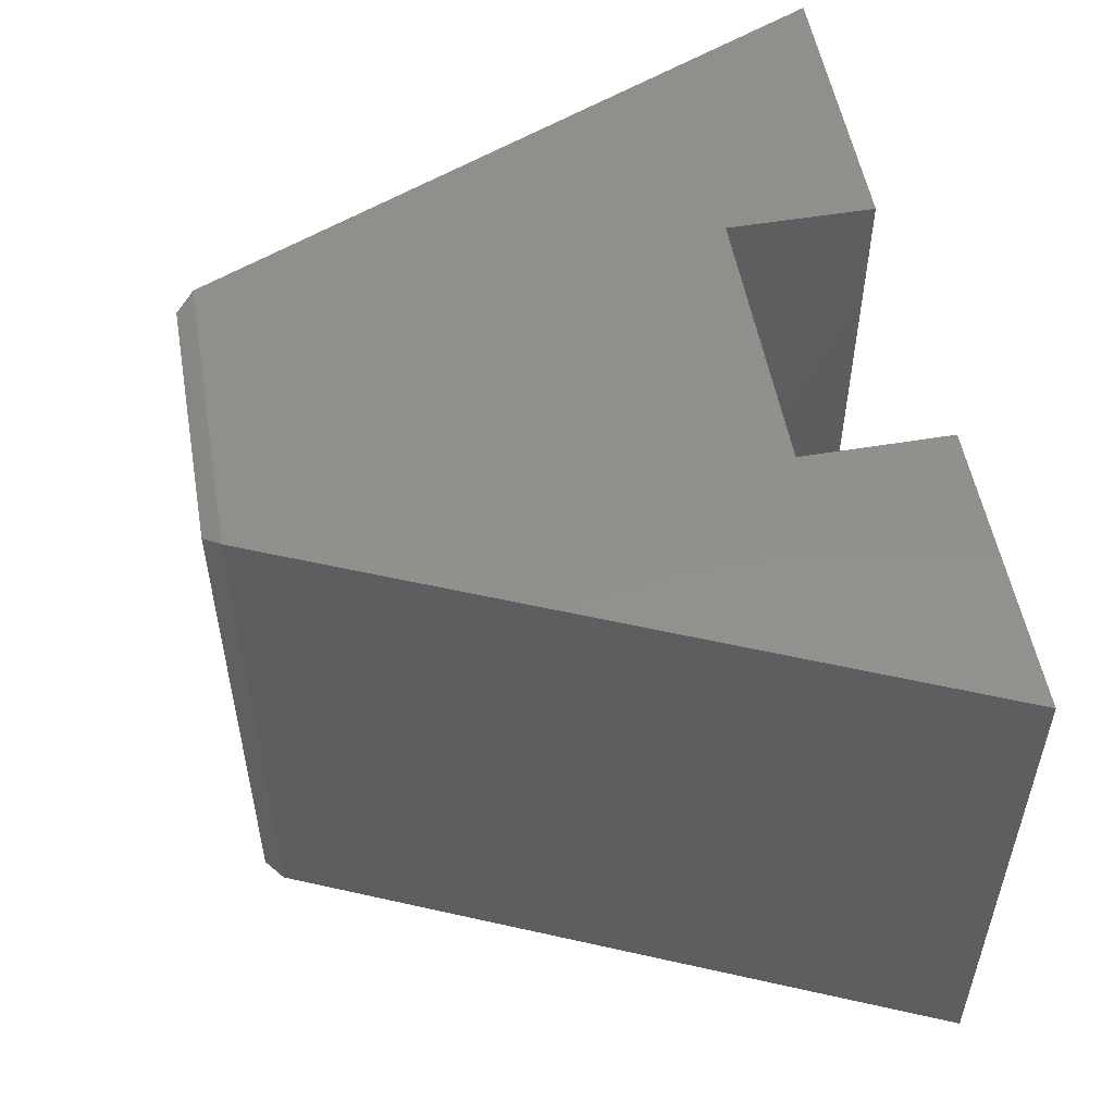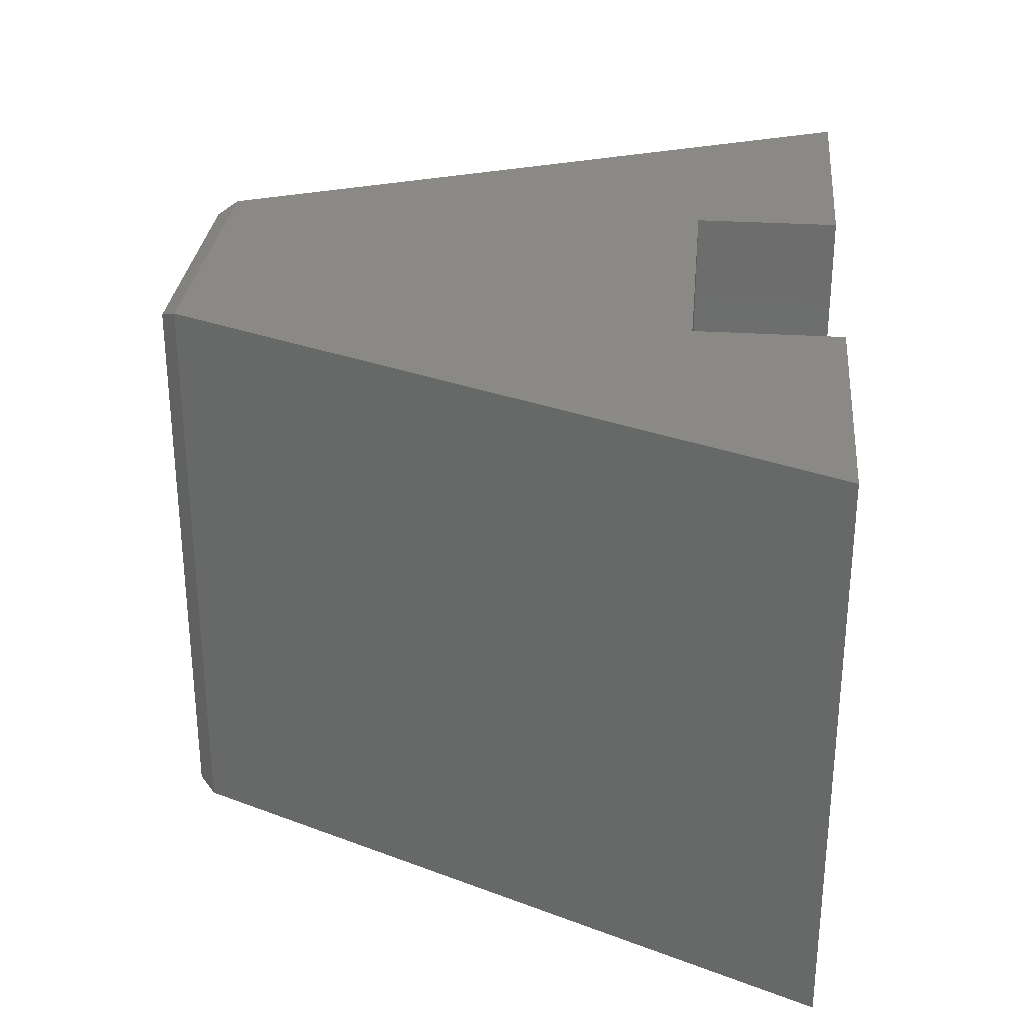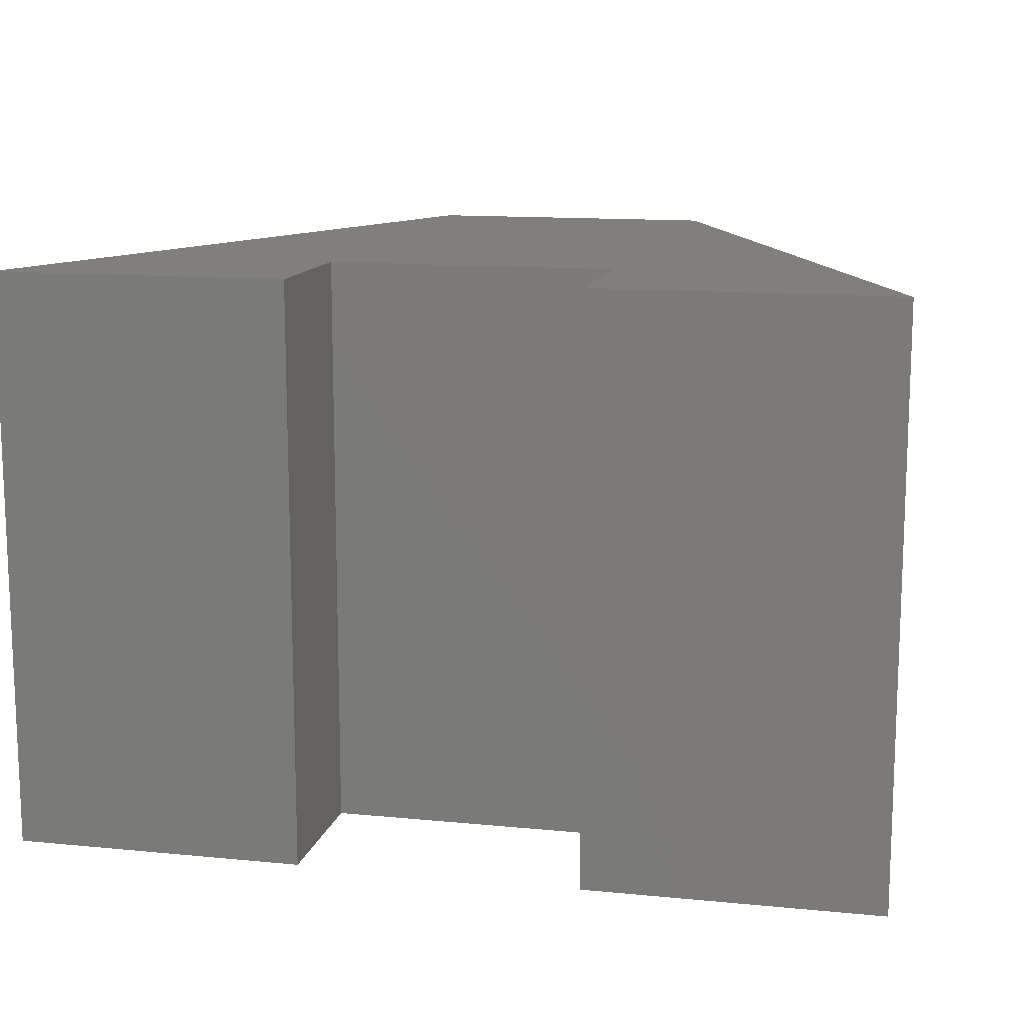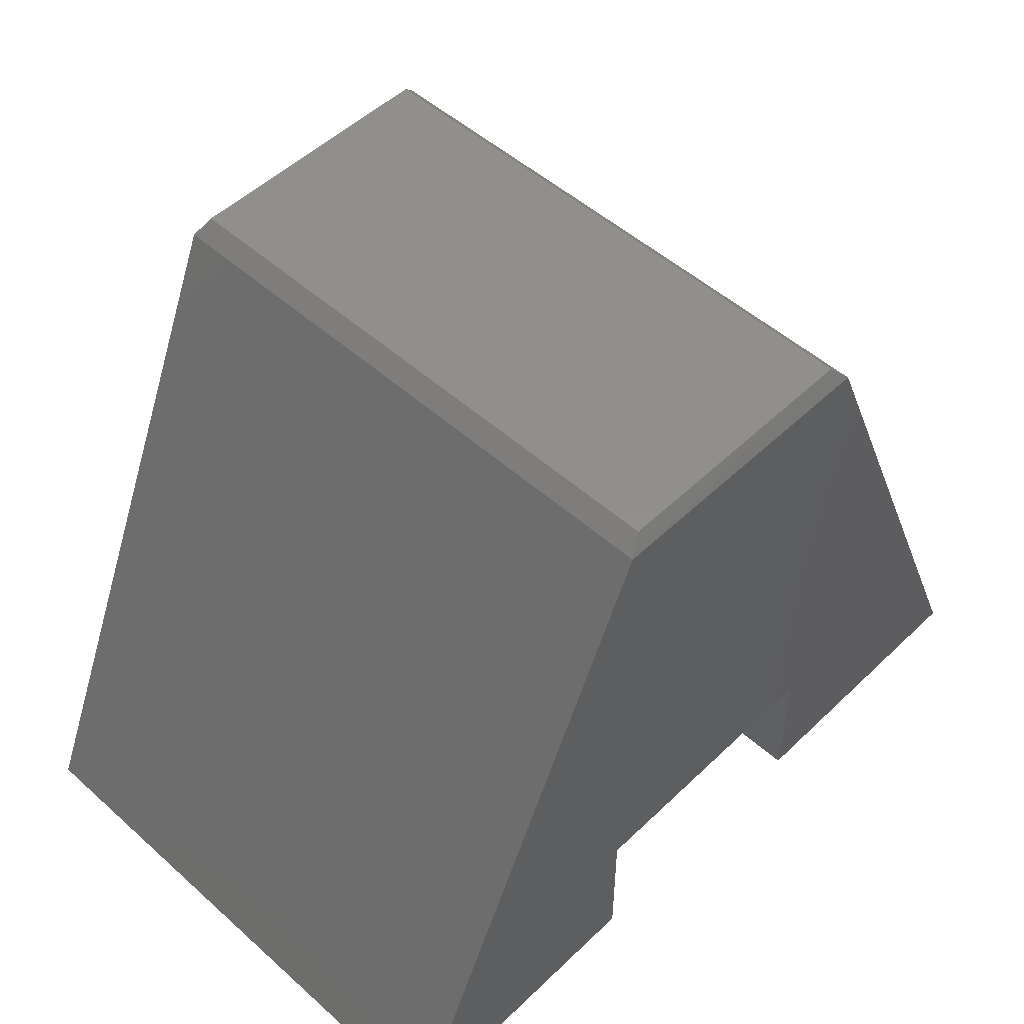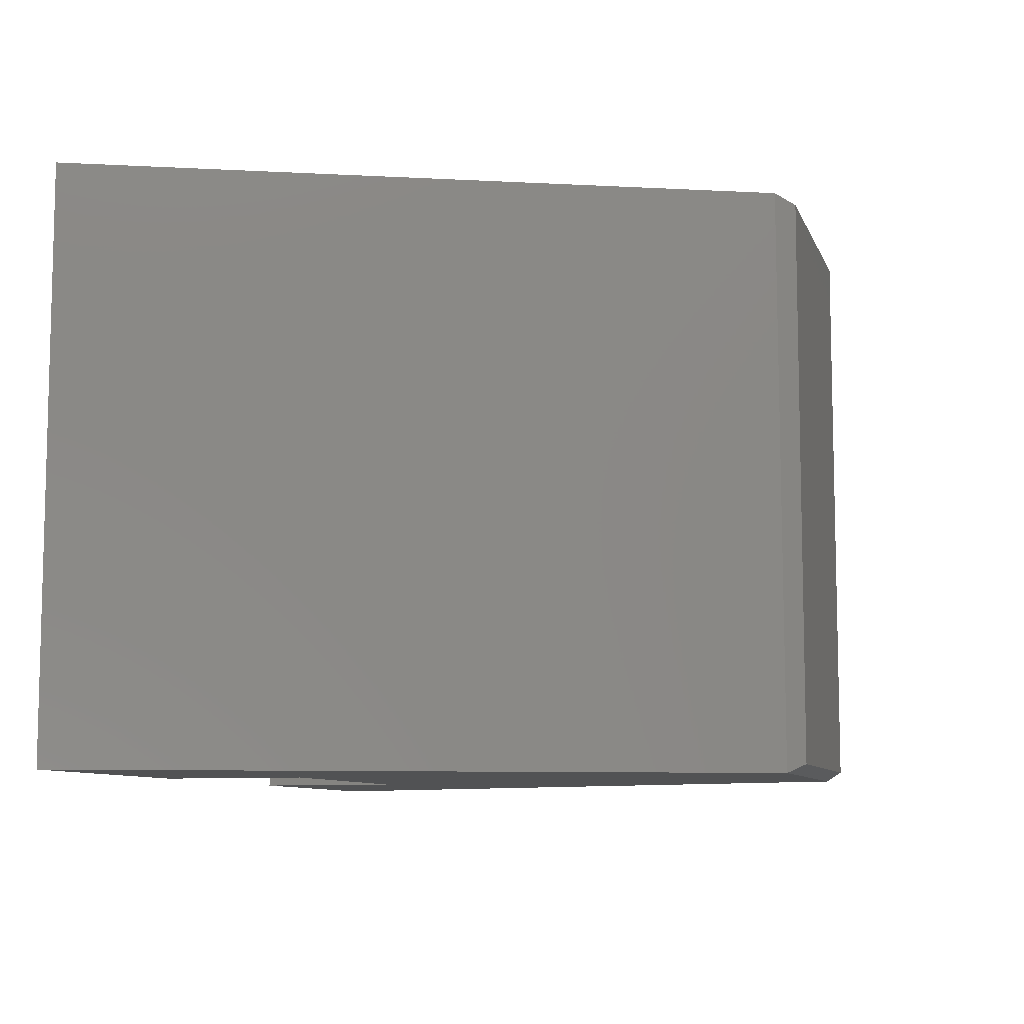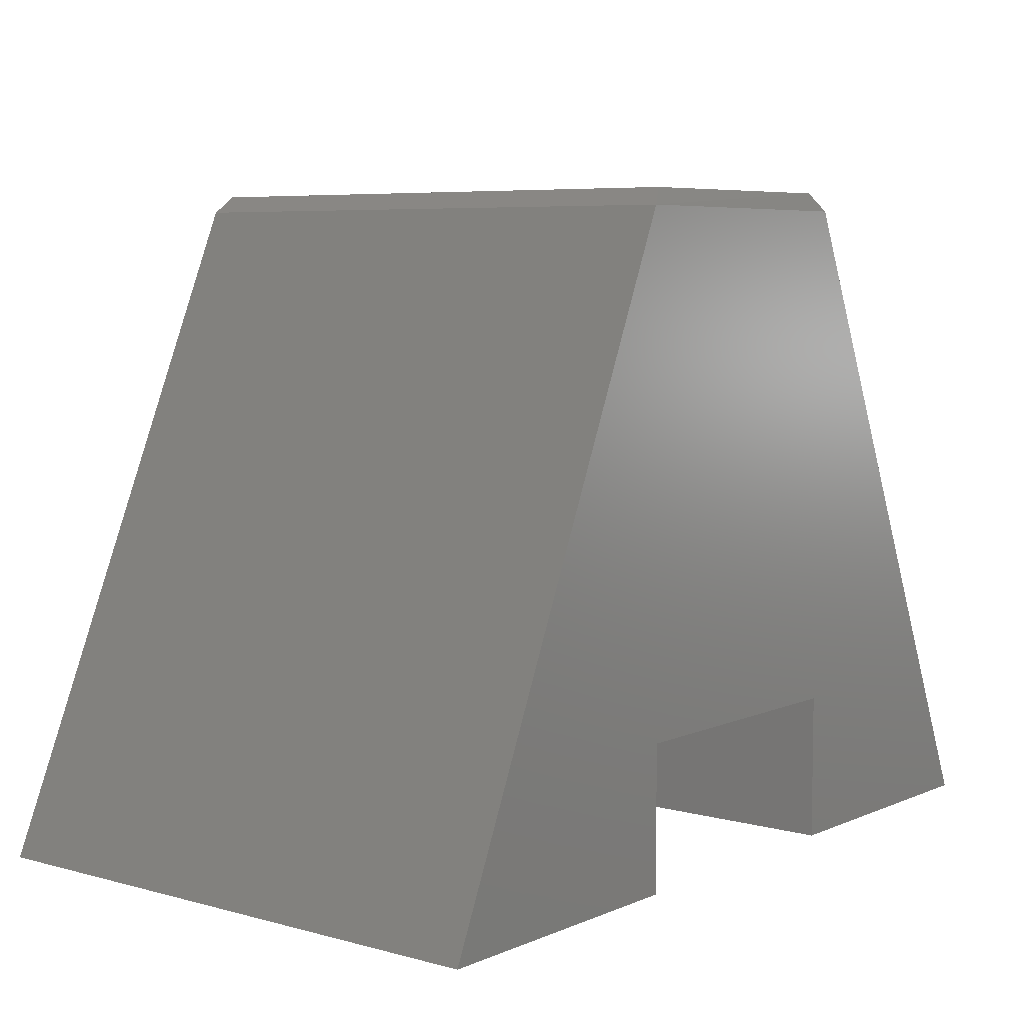
<metadata>
{"format":"stl","ext":"stl","renderer":"f3d","projection":"perspective","resolution":1024,"background":"white","views":[{"elev":53.3,"azim":79.9,"up":"+Y"},{"elev":29.5,"azim":95.4,"up":"+Y"},{"elev":13.0,"azim":-167.3,"up":"+Y"},{"elev":51.2,"azim":134.0,"up":"+Z"},{"elev":-8.6,"azim":-74.5,"up":"+Y"},{"elev":6.4,"azim":128.8,"up":"+Z"}]}
</metadata>
<code>
# stl→obj: 20 verts, 36 faces
v 0.4974 -0.5 0.1263
v 0.4974 -0.5 -3.046e-17
v 0.75 -0.5 -4.592e-17
v 0.5036 -0.5 0.562
v 0.2526 -0.5 0.1263
v 0.2464 -0.5 0.562
v 0 -0.5 0
v 0.2526 -0.5 -1.547e-17
v 0.5036 0 0.562
v 0.75 0 -4.592e-17
v 0.4974 0 0.1263
v 0.4974 0 -3.046e-17
v 0.2526 0 -1.547e-17
v 0 0 0
v 0.2526 0 0.1263
v 0.2458 0 0.5607
v 0.4896 -0.007812 0.5763
v 0.2604 -0.007812 0.5763
v 0.4896 -0.4922 0.5763
v 0.2604 -0.4922 0.5763
f 1 2 3
f 1 3 4
f 1 4 5
f 4 6 5
f 5 6 7
f 5 7 8
f 9 10 11
f 10 12 11
f 13 14 15
f 16 9 11
f 16 11 15
f 16 15 14
f 6 16 7
f 7 16 14
f 17 18 19
f 19 18 20
f 3 10 4
f 4 10 9
f 4 9 19
f 19 9 17
f 16 18 9
f 9 18 17
f 16 6 18
f 18 6 20
f 6 4 20
f 20 4 19
f 2 12 3
f 3 12 10
f 11 12 1
f 1 12 2
f 15 11 5
f 5 11 1
f 13 15 8
f 8 15 5
f 7 14 8
f 8 14 13

</code>
